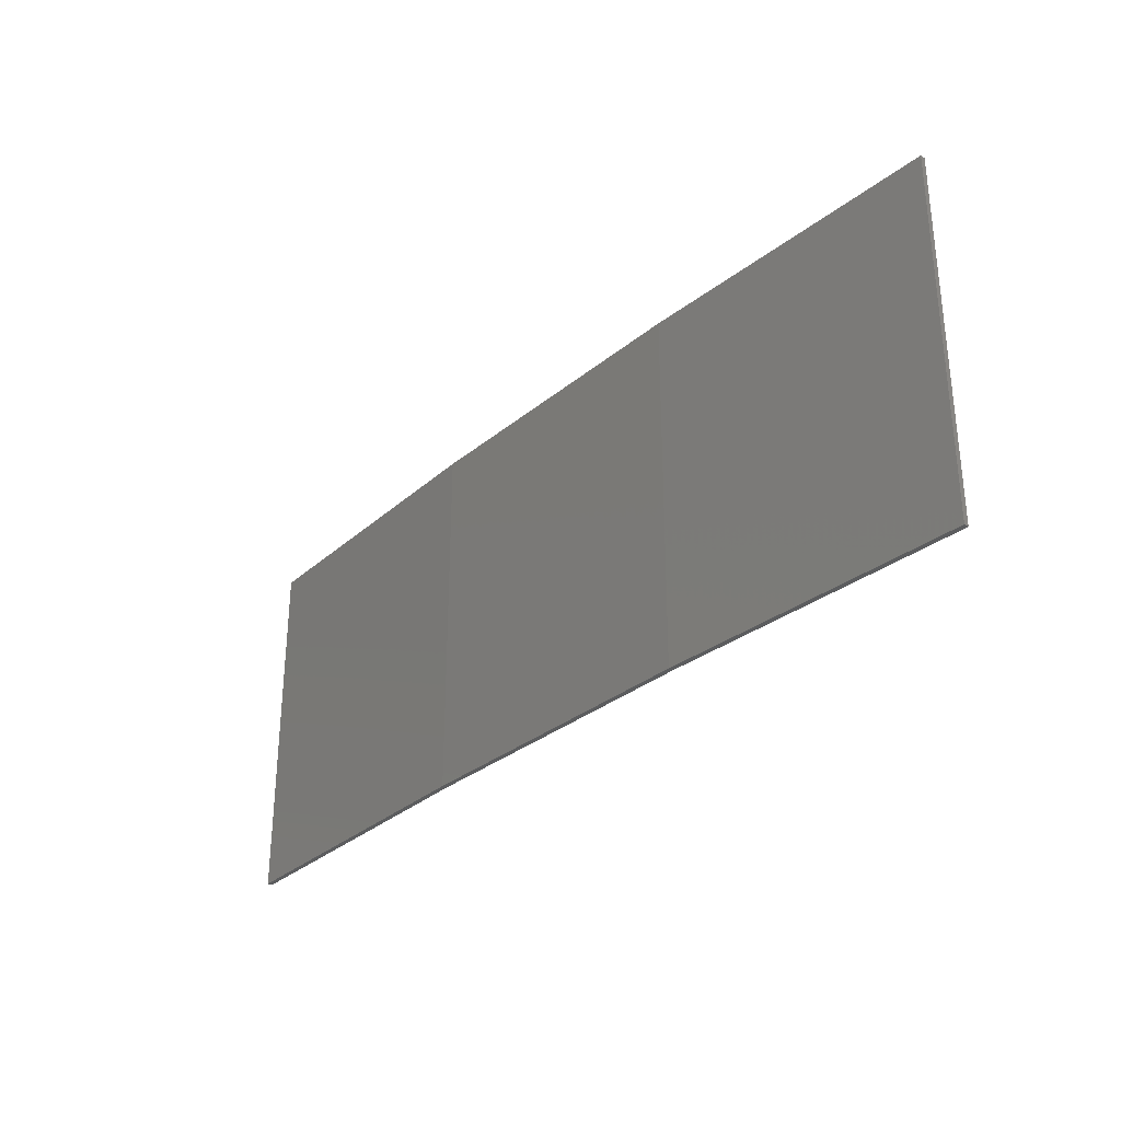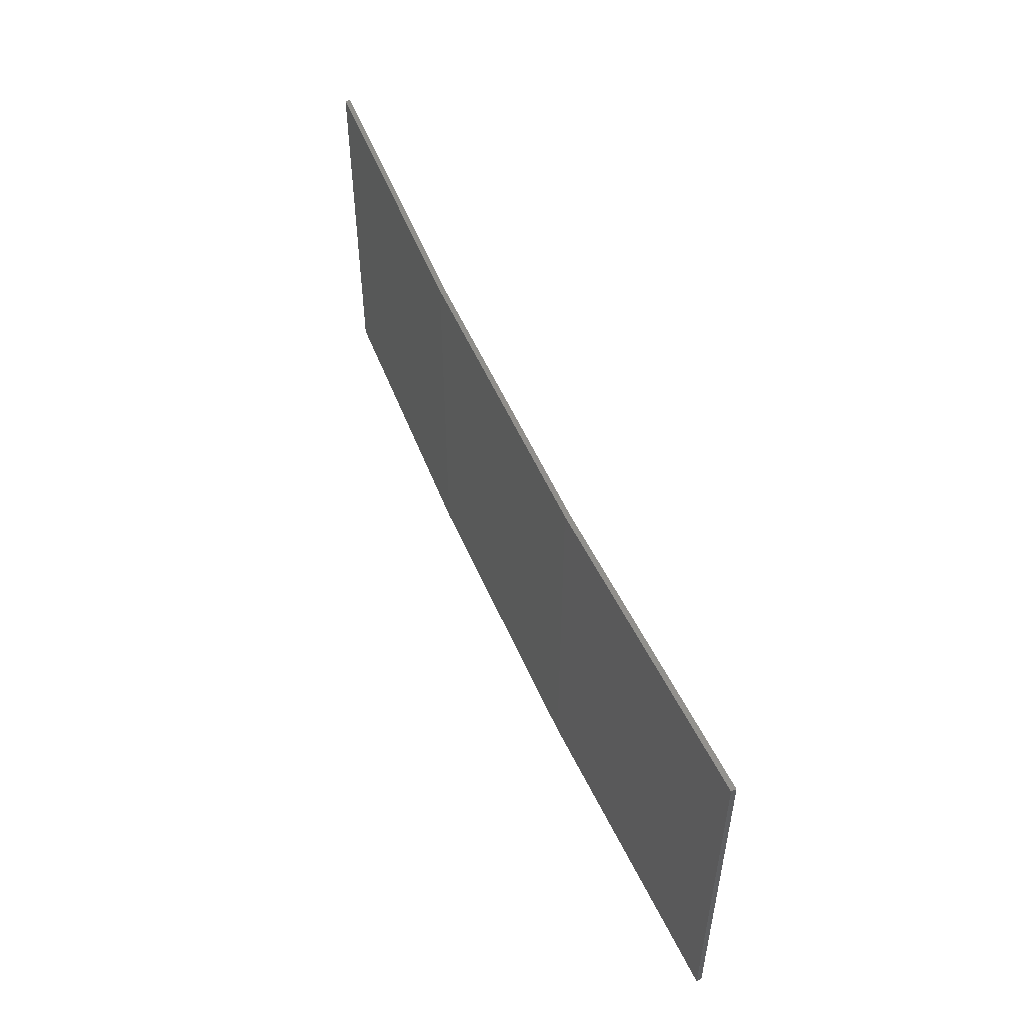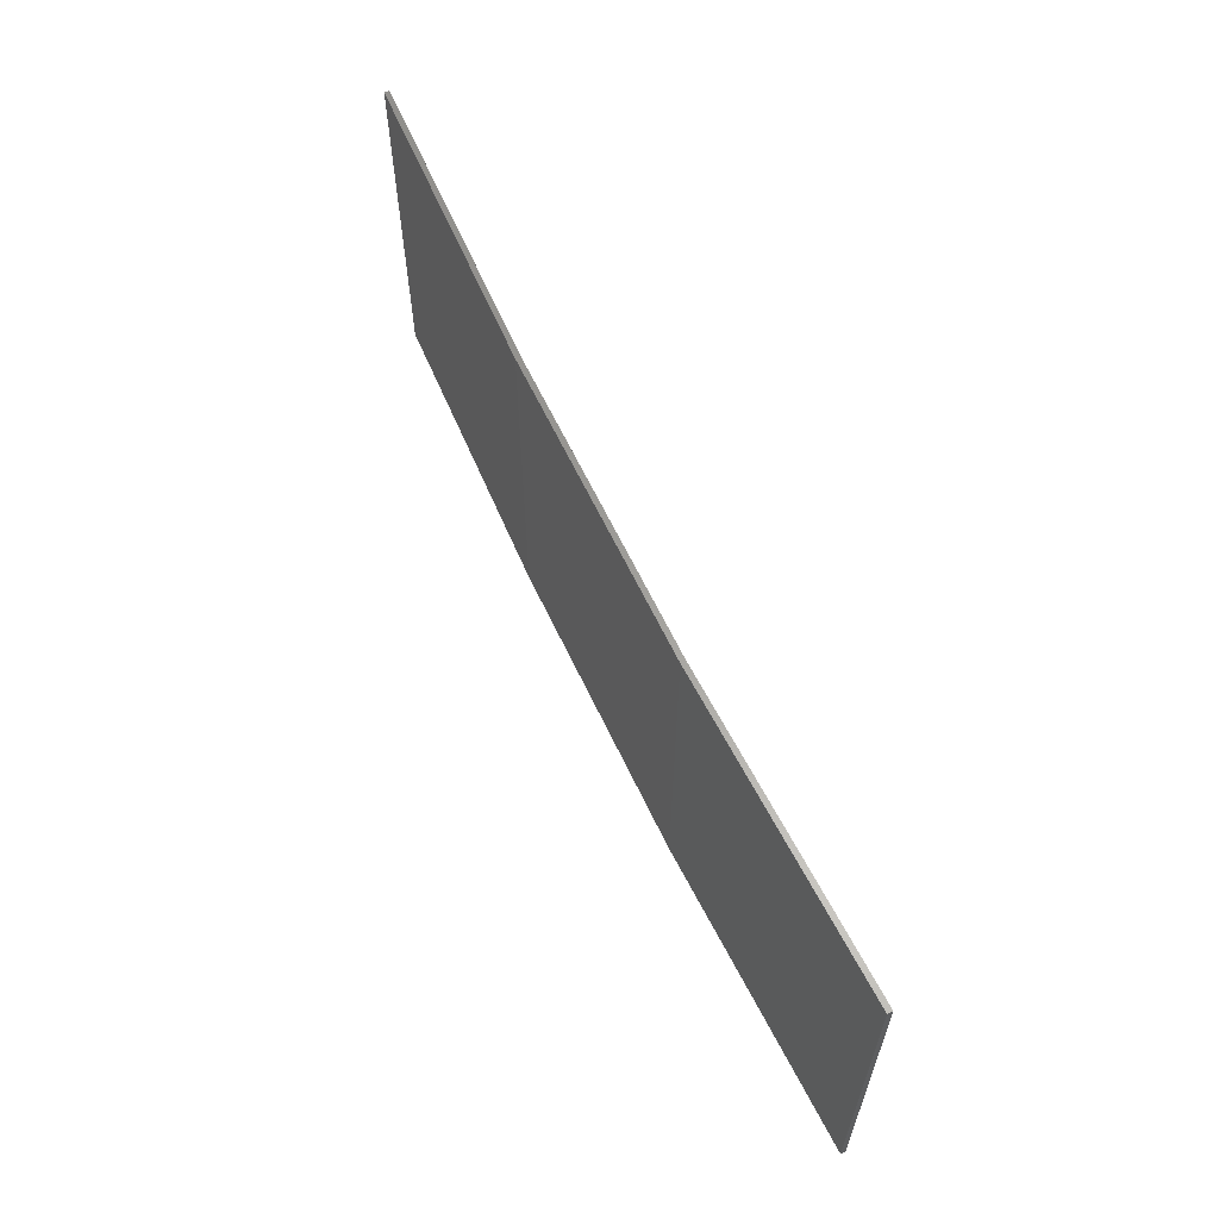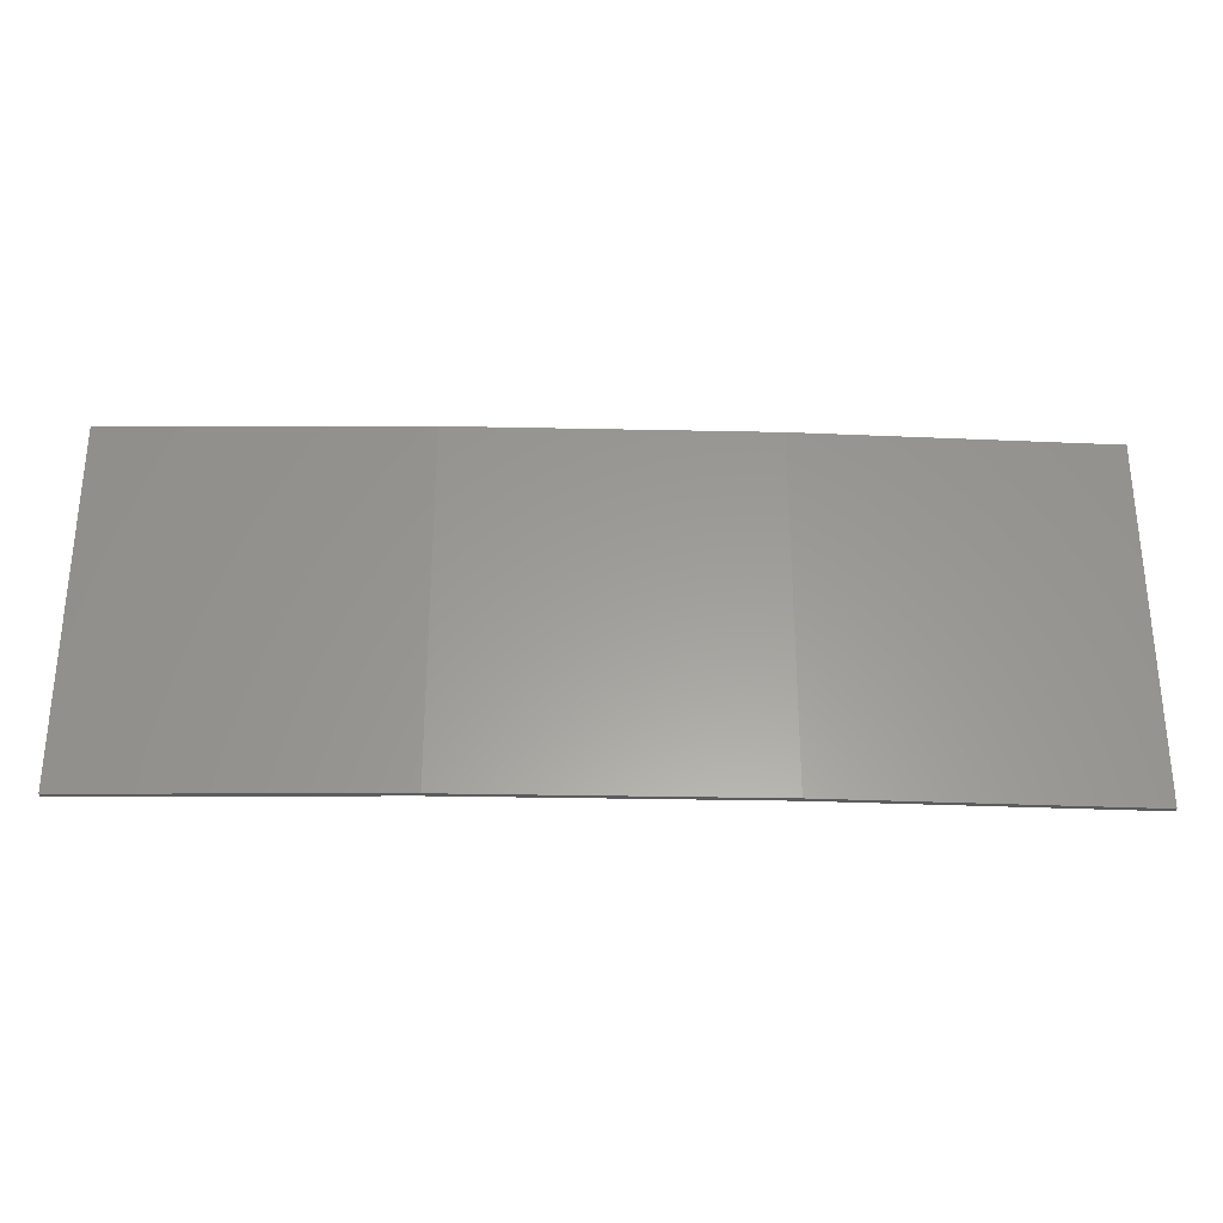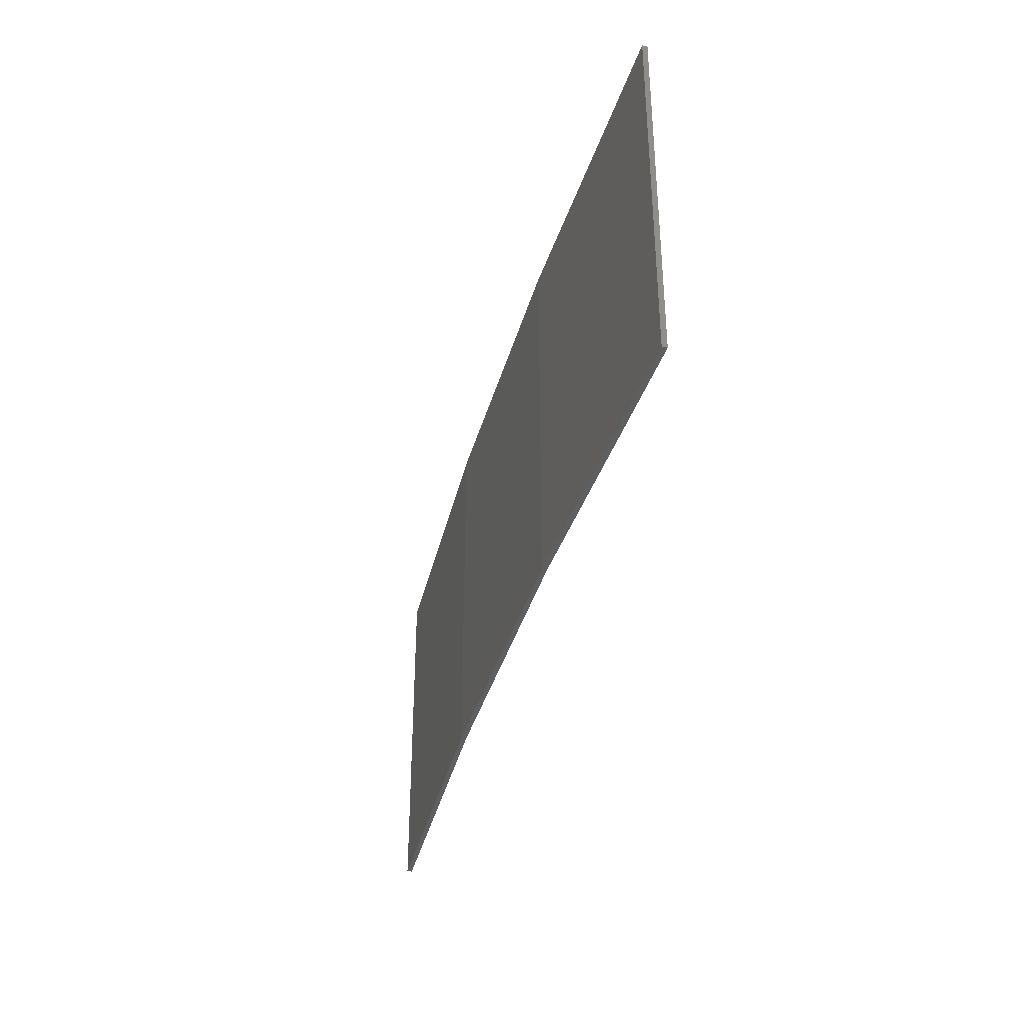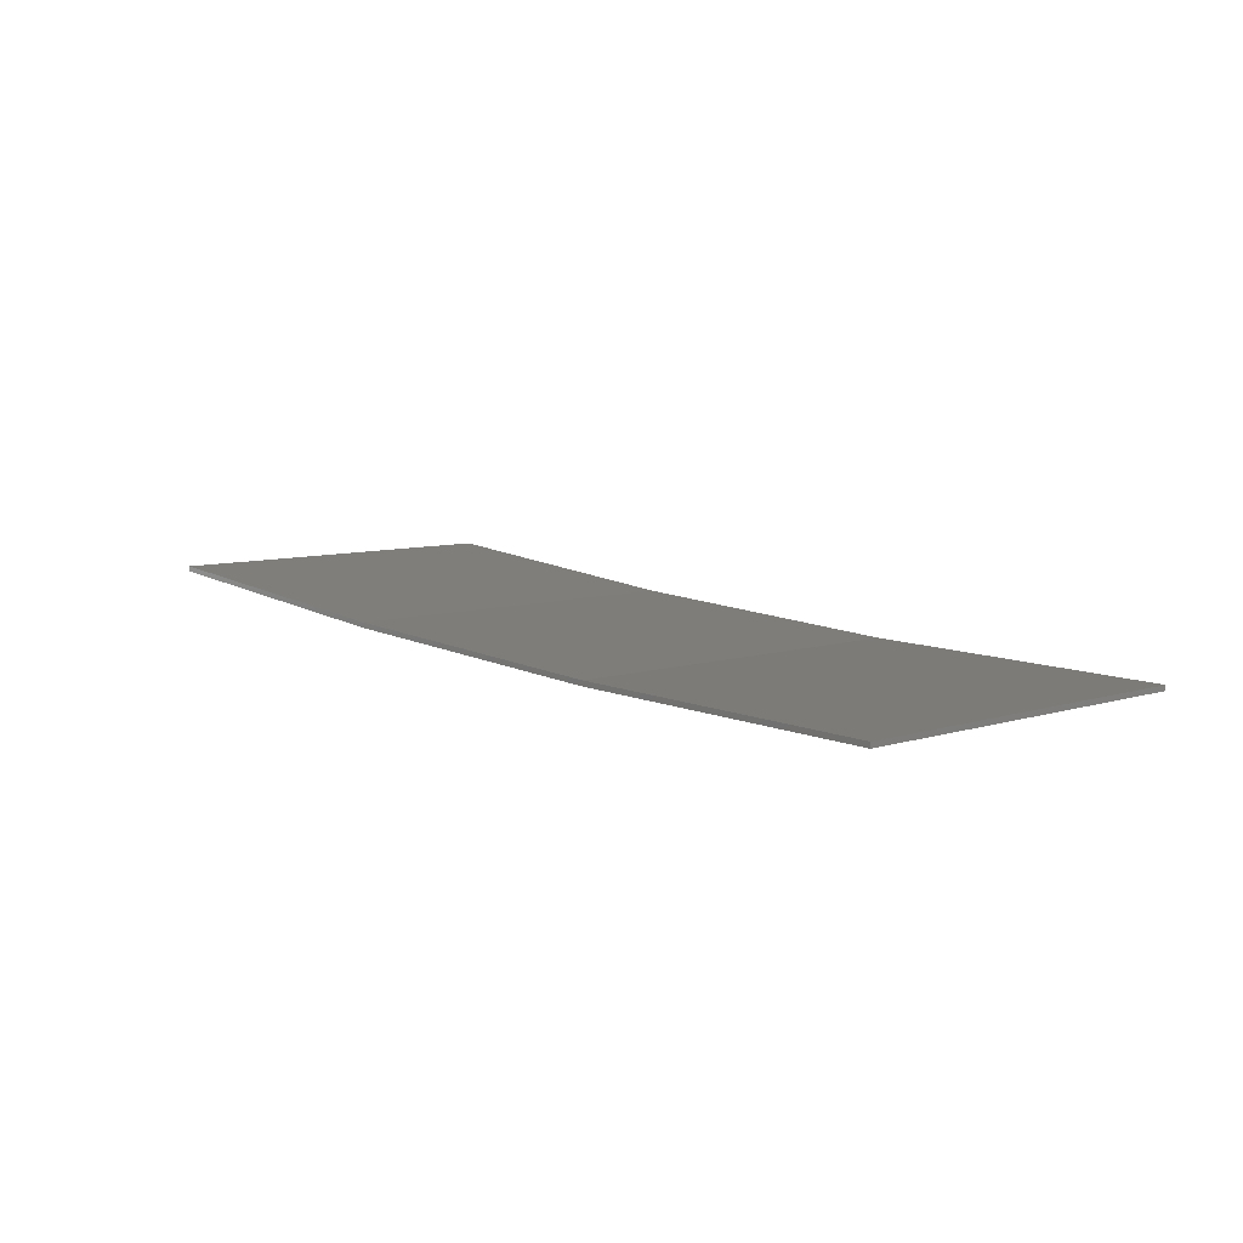
<metadata>
{"format":"stl","ext":"stl","renderer":"f3d","projection":"perspective","resolution":1024,"background":"white","views":[{"elev":-30.8,"azim":46.6,"up":"+Z"},{"elev":51.7,"azim":64.4,"up":"+Z"},{"elev":61.1,"azim":62.1,"up":"+Z"},{"elev":-30.1,"azim":-4.7,"up":"+Z"},{"elev":-37.2,"azim":72.3,"up":"+Z"},{"elev":7.8,"azim":48.2,"up":"+Y"}]}
</metadata>
<code>
# stl→obj: 16 verts, 28 faces
v -3.671 -4.249 172.9
v -0.6064 -4.301 172.9
v -0.6064 -4.301 176.4
v -3.671 -4.249 176.4
v -6.733 -4.091 172.9
v -6.733 -4.091 176.4
v -9.787 -3.83 172.9
v -9.787 -3.83 176.4
v -9.782 -3.781 172.9
v -9.782 -3.781 176.4
v -0.6064 -4.251 176.4
v -3.67 -4.199 172.9
v -3.67 -4.199 176.4
v -6.73 -4.042 176.4
v -0.6064 -4.251 172.9
v -6.73 -4.042 172.9
f 1 2 3
f 1 3 4
f 5 4 6
f 5 1 4
f 7 6 8
f 7 5 6
f 7 8 9
f 8 10 9
f 11 12 13
f 13 12 14
f 15 12 11
f 12 16 14
f 14 9 10
f 16 9 14
f 15 11 2
f 11 3 2
f 6 14 10
f 6 10 8
f 4 13 14
f 4 14 6
f 3 11 13
f 3 13 4
f 9 16 7
f 16 5 7
f 16 12 5
f 12 1 5
f 12 15 1
f 15 2 1

</code>
